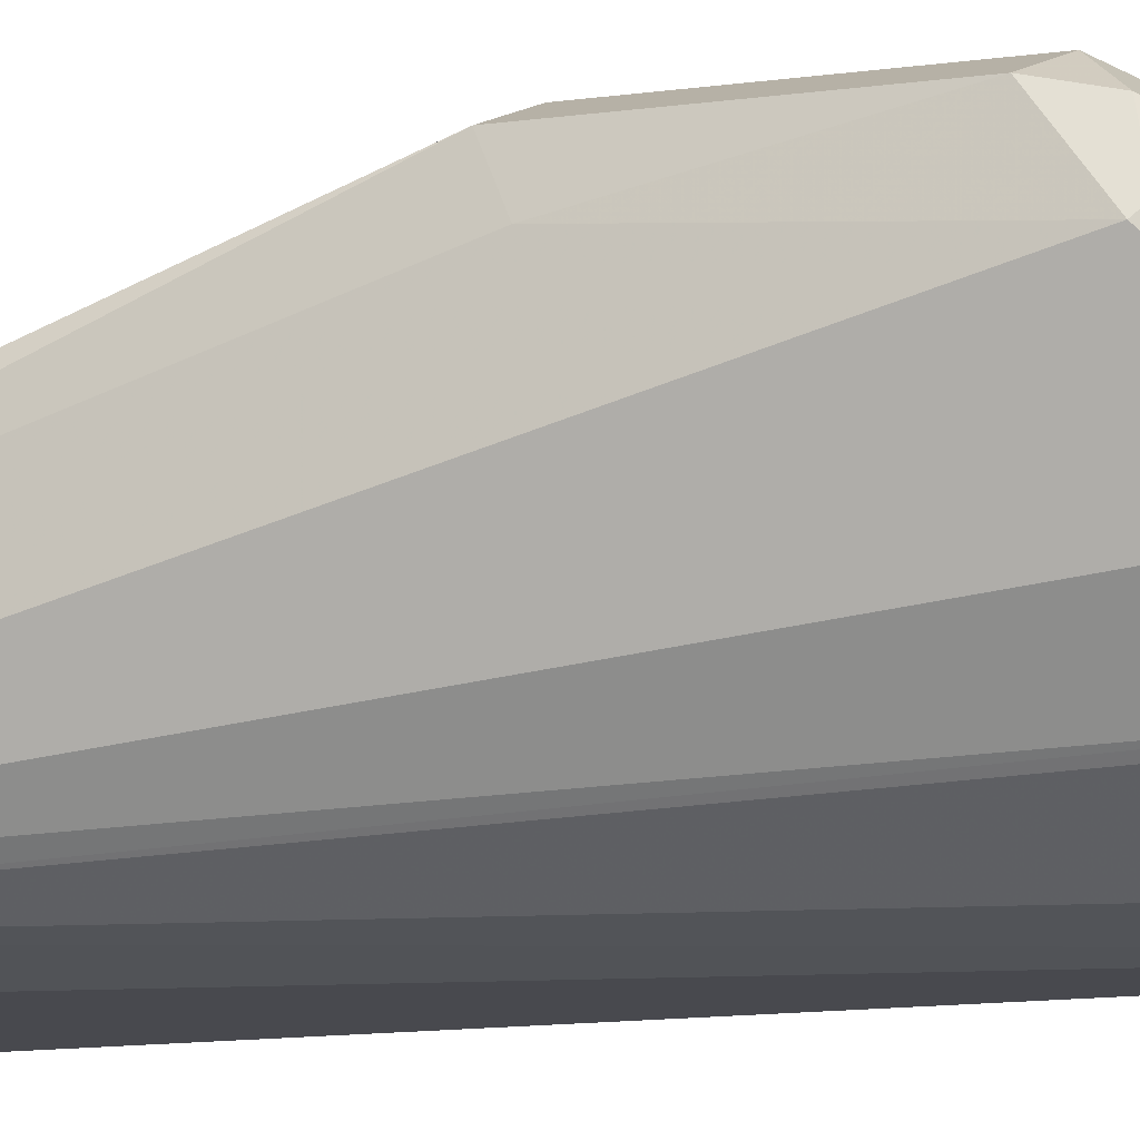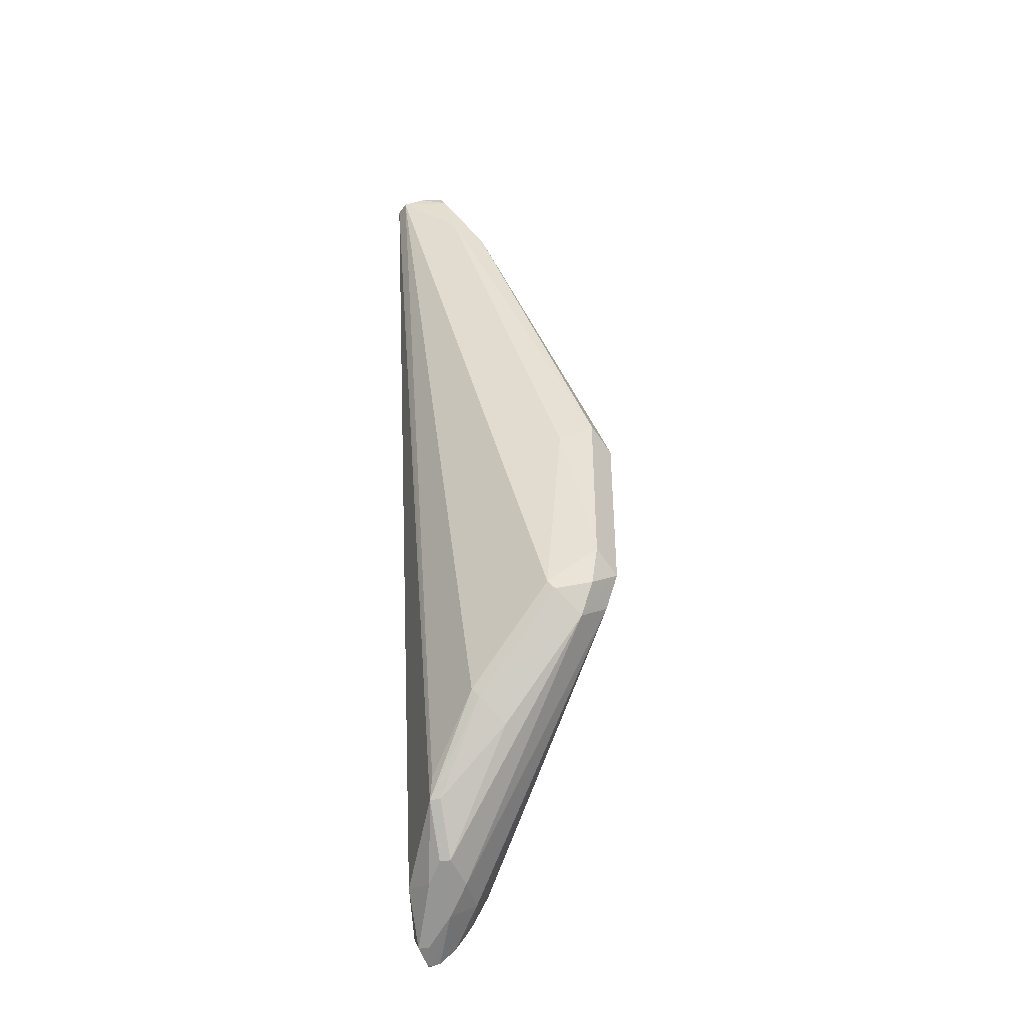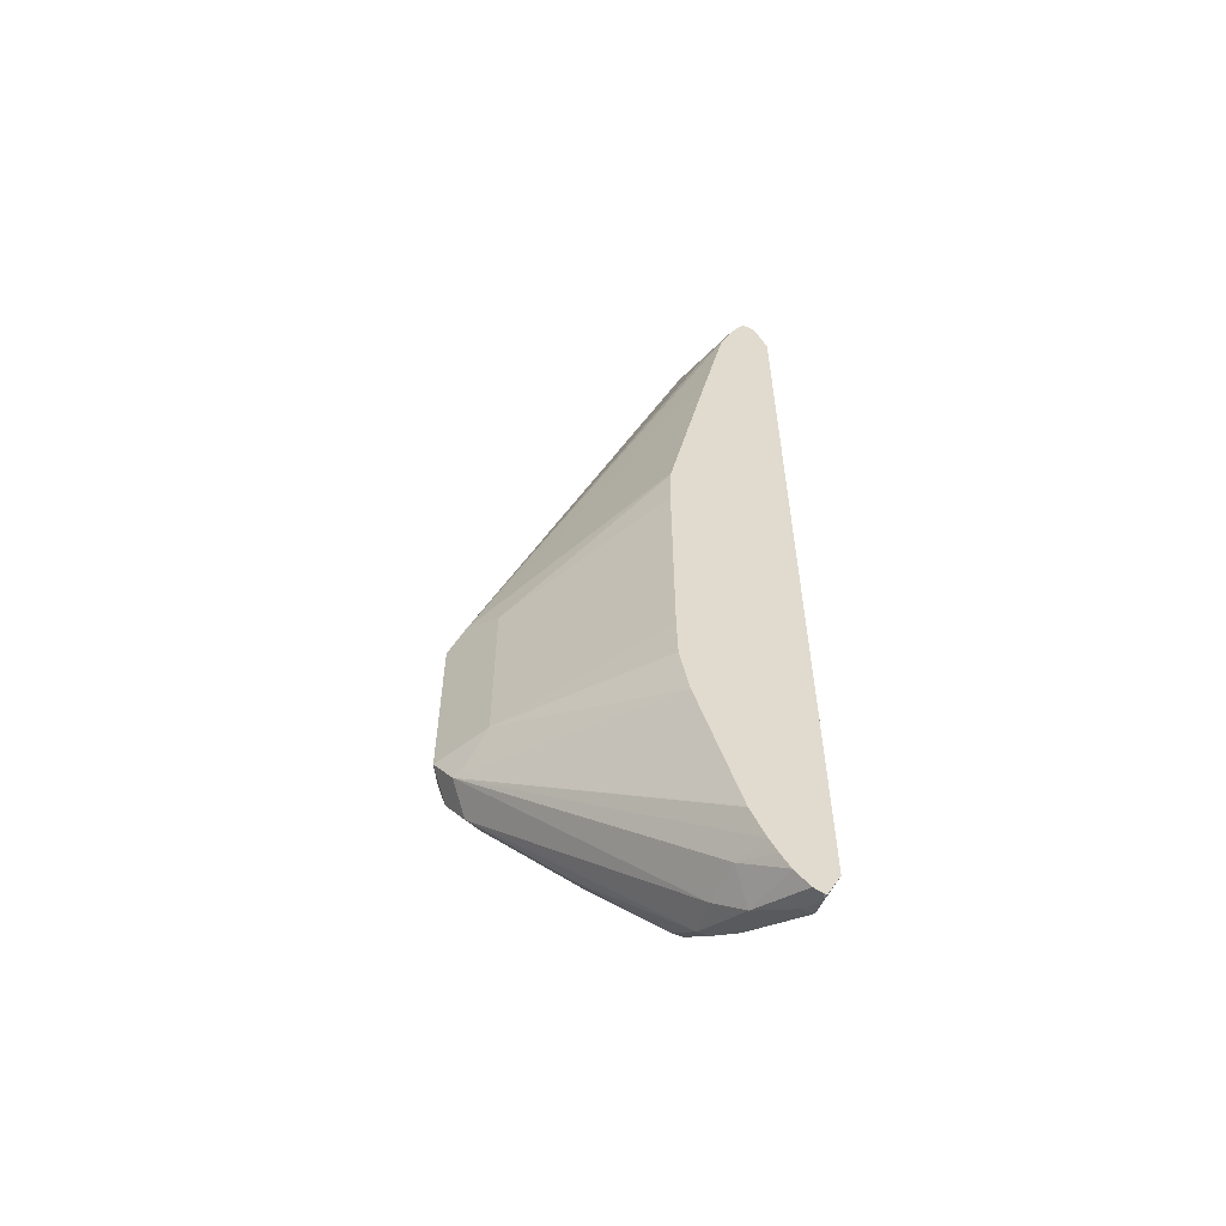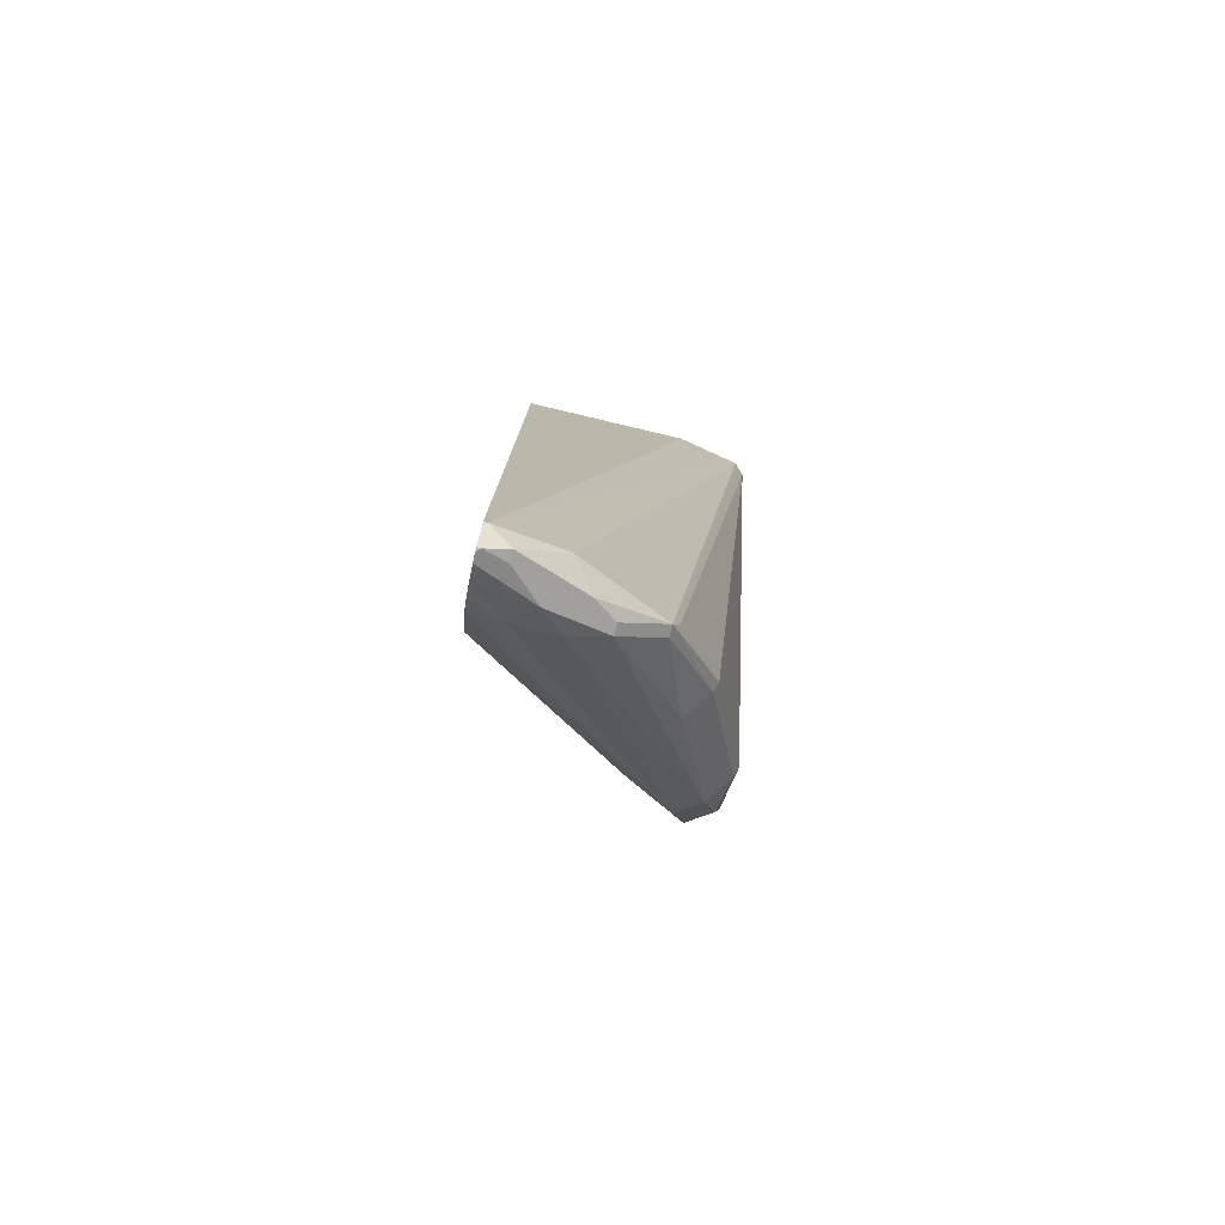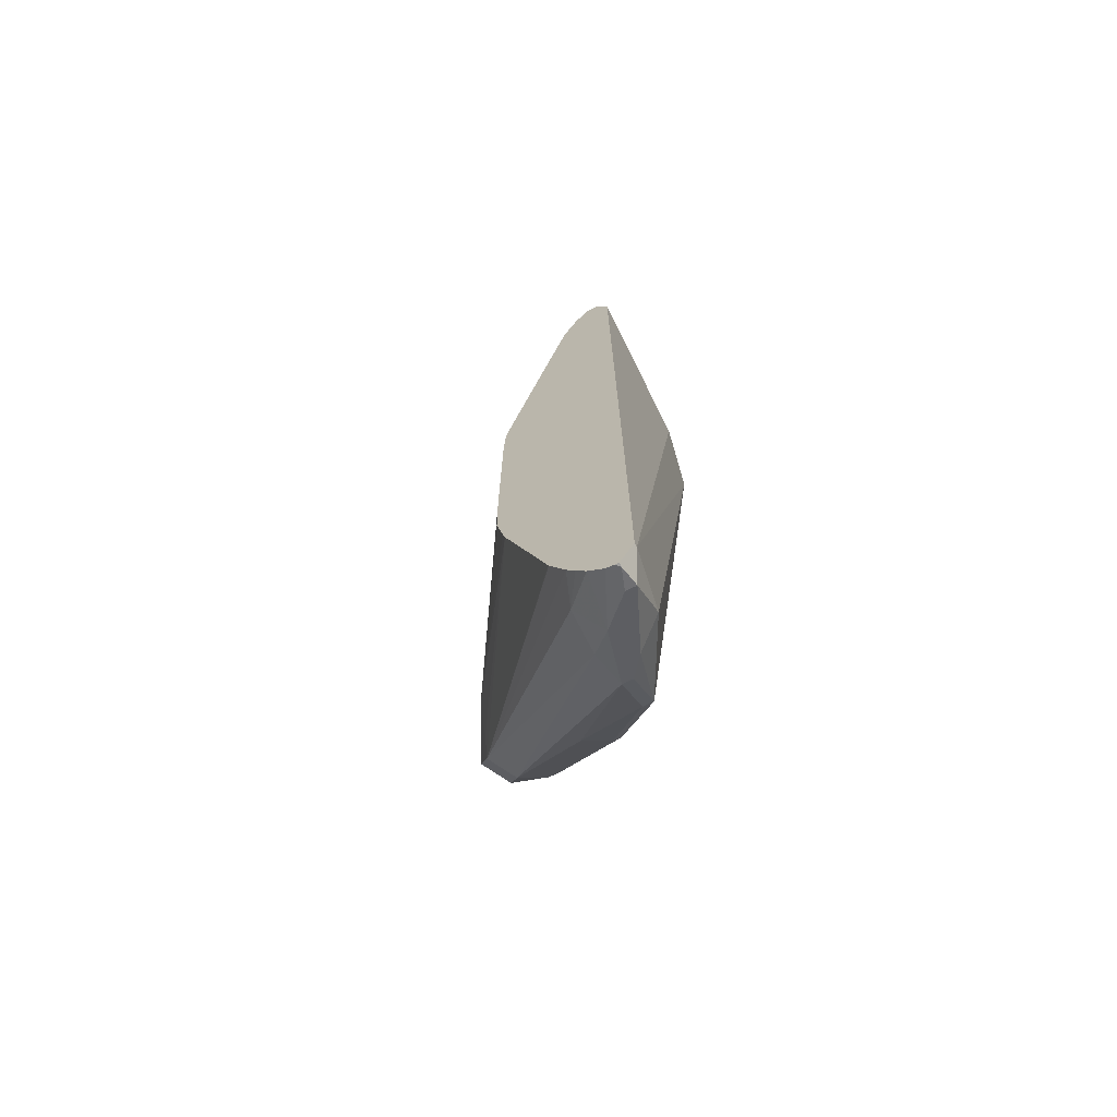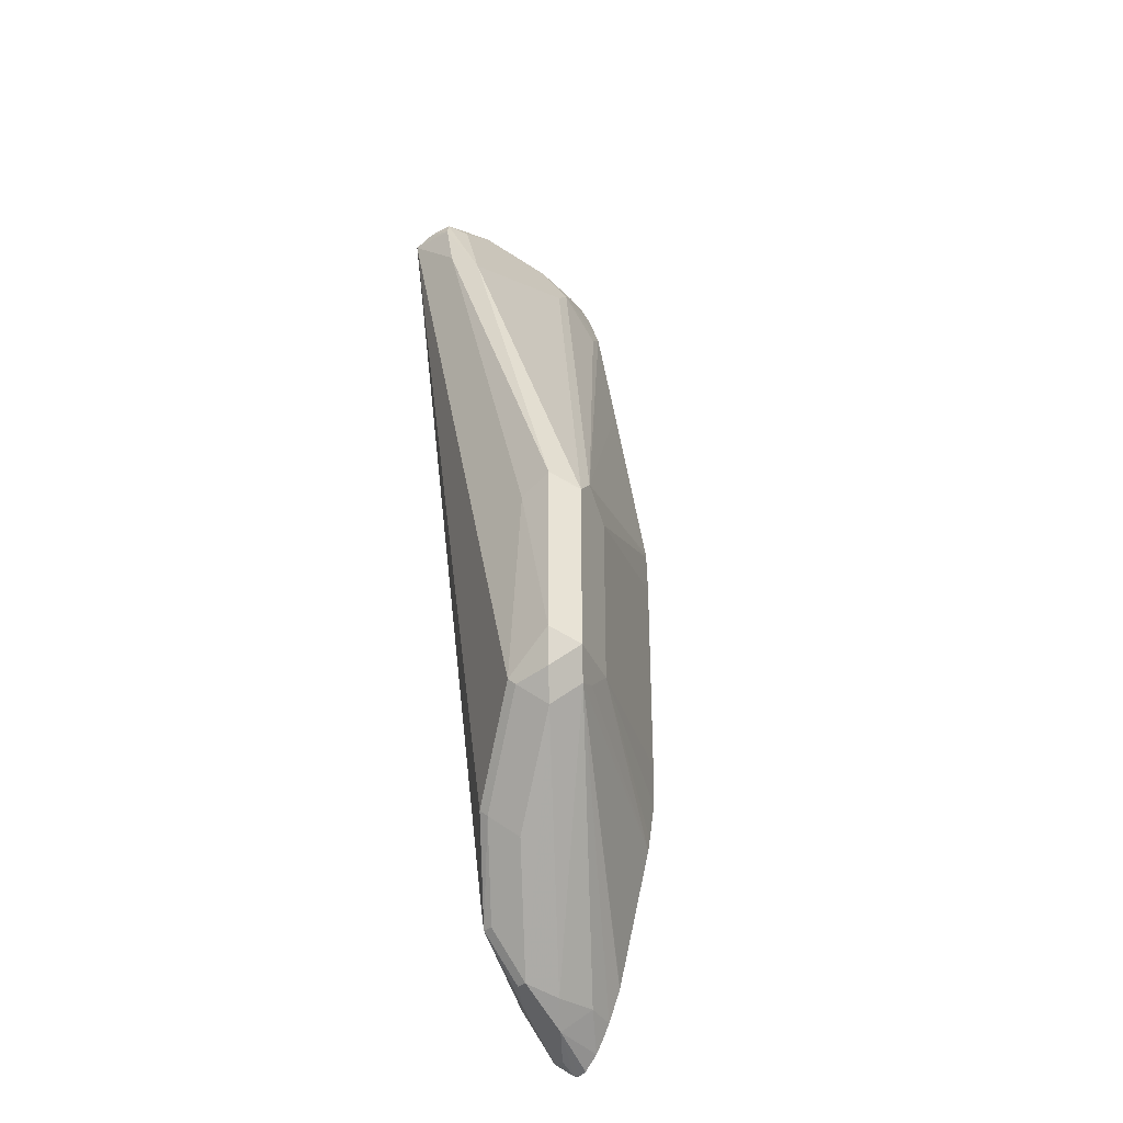
<metadata>
{"format":"obj","ext":"obj","renderer":"f3d","projection":"perspective","resolution":1024,"background":"white","views":[{"elev":-12.7,"azim":-71.5,"up":"+Z"},{"elev":-42.3,"azim":-77.1,"up":"+Y"},{"elev":-57.2,"azim":65.2,"up":"+Y"},{"elev":-79.0,"azim":166.7,"up":"+Y"},{"elev":-70.9,"azim":116.5,"up":"+Y"},{"elev":-33.8,"azim":-42.6,"up":"+Y"}]}
</metadata>
<code>
v -0.2402 0.3088 0.1201
v -0.2516 0.3146 0.1144
v -0.2488 0.3003 0.1115
v -0.243 0.2888 0.1058
v -0.2345 0.2974 0.1144
v -0.2273 0.3003 0.1115
v -0.2173 0.3088 0.1086
v -0.2316 0.3861 0.1158
v -0.2402 0.3775 0.1201
v -0.2531 0.3775 0.1008
v -0.2531 0.3003 0.09436
v -0.2516 0.3832 0.1144
v -0.2516 0.2974 0.09721
v -0.2345 0.2631 0.06291
v -0.2259 0.2545 0.07148
v -0.1973 0.2145 0.0429
v -0.183 0.2116 0.04575
v -0.1659 0.2116 0.04575
v -0.1528 0.2109 0.04108
v -0.1528 0.2226 0.04712
v -0.1528 0.223 0.04731
v -0.1528 0.2745 0.06447
v -0.1528 0.2792 0.0655
v -0.1528 0.2931 0.06828
v -0.1528 0.3104 0.06863
v -0.2173 0.3775 0.1086
v -0.1528 0.4117 0.06804
v -0.1528 0.4133 0.06785
v -0.1528 0.4991 0.05069
v -0.1528 0.5506 0.04016
v -0.163 0.5404 0.04718
v -0.1801 0.5576 0.04718
v -0.1887 0.549 0.05148
v -0.2488 0.5232 0.06434
v -0.2531 0.534 0.05148
v -0.2531 0.5576 0.02574
v -0.2359 0.2659 0.06005
v -0.2144 0.2316 0.03861
v -0.2144 0.2316 0.0429
v -0.1973 0.2145 0.03861
v -0.1887 0.2102 0.03217
v -0.1744 0.203 0.03718
v -0.1528 0.2005 0.03388
v -0.1528 0.2059 0.03778
v -0.1528 0.3946 0.06863
v -0.1528 0.5662 0.03432
v -0.1716 0.5662 0.04075
v -0.1887 0.5719 0.04004
v -0.223 0.5719 0.04004
v -0.2402 0.549 0.05148
v -0.2402 0.5604 0.04575
v -0.2488 0.5619 0.0429
v -0.2516 0.5547 0.04575
v -0.2516 0.5604 0.03432
v -0.2402 0.5726 0.03432
v -0.2359 0.5747 0.02574
v -0.2423 0.5662 0.02145
v -0.2488 0.5576 0.02145
v -0.2173 0.2402 0.04004
v -0.1801 0.2145 0.02145
v -0.163 0.1973 0.02145
v -0.163 0.1973 0.02574
v -0.1544 0.1944 0.02288
v -0.1528 0.1944 0.02444
v -0.1528 0.1953 0.02777
v -0.1528 0.5776 0.0286
v -0.223 0.5776 0.0286
v -0.2316 0.579 0.02574
v -0.2287 0.5776 0.02288
v -0.223 0.5662 0.01717
v -0.1544 0.2059 0.01717
v -0.1528 0.2059 0.01717
v -0.1528 0.1944 0.02288
v -0.1528 0.5776 0.02288
v -0.1528 0.5662 0.01717
f 36 57 58
f 36 53 54
f 36 54 55
f 36 55 56
f 34 53 35
f 36 56 57
f 35 53 36
f 38 60 41
f 36 59 37
f 37 59 38
f 38 41 40
f 38 59 58
f 34 52 53
f 38 58 60
f 36 58 59
f 34 51 52
f 19 23 22
f 34 49 50
f 41 60 61
f 19 27 45
f 19 45 25
f 19 25 24
f 19 24 23
f 19 22 21
f 19 21 20
f 26 45 27
f 30 46 32
f 30 32 31
f 32 46 47
f 32 47 48
f 32 48 33
f 33 48 34
f 34 48 49
f 34 50 51
f 41 61 62
f 66 74 68
f 42 62 63
f 58 71 60
f 60 71 61
f 61 71 72
f 61 72 73
f 61 73 63
f 61 63 62
f 58 70 71
f 63 73 64
f 68 74 69
f 69 74 75
f 69 75 70
f 70 75 72
f 70 72 71
f 19 28 27
f 66 68 67
f 57 70 58
f 57 69 70
f 57 68 69
f 42 63 64
f 42 64 65
f 42 65 43
f 46 66 47
f 47 66 48
f 48 66 67
f 48 67 49
f 49 67 68
f 49 68 55
f 49 55 52
f 49 52 51
f 49 51 50
f 52 55 54
f 52 54 53
f 55 68 56
f 41 62 42
f 19 29 28
f 56 68 57
f 19 46 30
f 4 13 14
f 5 17 18
f 5 18 19
f 5 19 20
f 5 20 21
f 5 21 22
f 19 30 29
f 6 22 7
f 7 23 24
f 7 24 25
f 7 25 45
f 7 45 26
f 7 26 8
f 8 27 28
f 7 22 23
f 4 17 5
f 4 16 17
f 4 15 16
f 1 2 3
f 1 3 4
f 1 4 5
f 1 5 6
f 1 6 7
f 1 7 8
f 1 8 9
f 1 9 12
f 1 12 2
f 2 10 11
f 2 11 3
f 2 12 10
f 3 11 13
f 3 13 4
f 4 14 15
f 8 28 29
f 8 29 30
f 5 22 6
f 8 31 32
f 16 41 42
f 16 42 17
f 17 42 18
f 18 42 43
f 18 43 44
f 18 44 19
f 19 44 43
f 19 43 65
f 8 30 31
f 19 64 73
f 19 73 72
f 19 72 75
f 19 75 74
f 19 74 66
f 19 66 46
f 16 40 41
f 16 38 40
f 19 65 64
f 15 39 16
f 16 39 38
f 8 32 33
f 8 33 9
f 8 26 27
f 9 34 12
f 10 12 35
f 10 35 36
f 10 36 11
f 9 33 34
f 11 37 14
f 11 14 13
f 12 34 35
f 14 37 38
f 14 38 39
f 11 36 37
f 14 39 15

</code>
